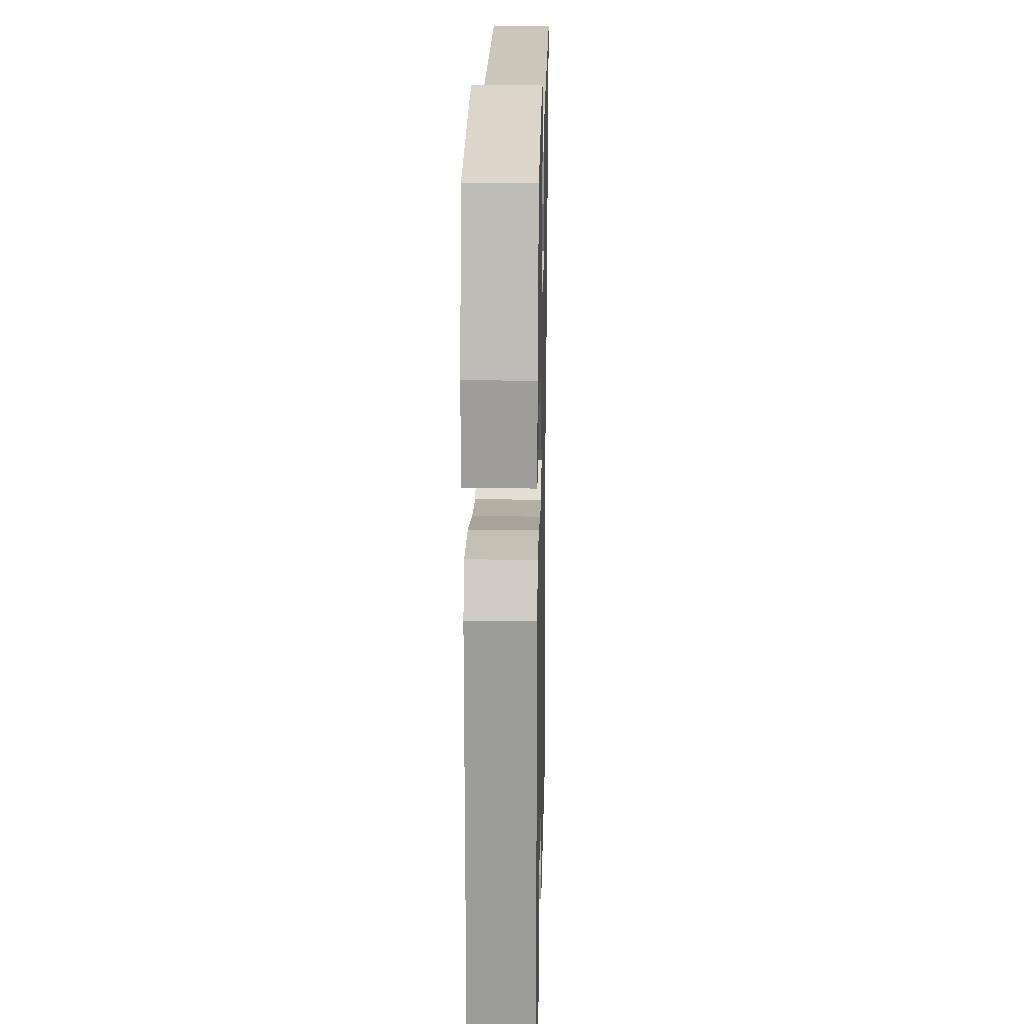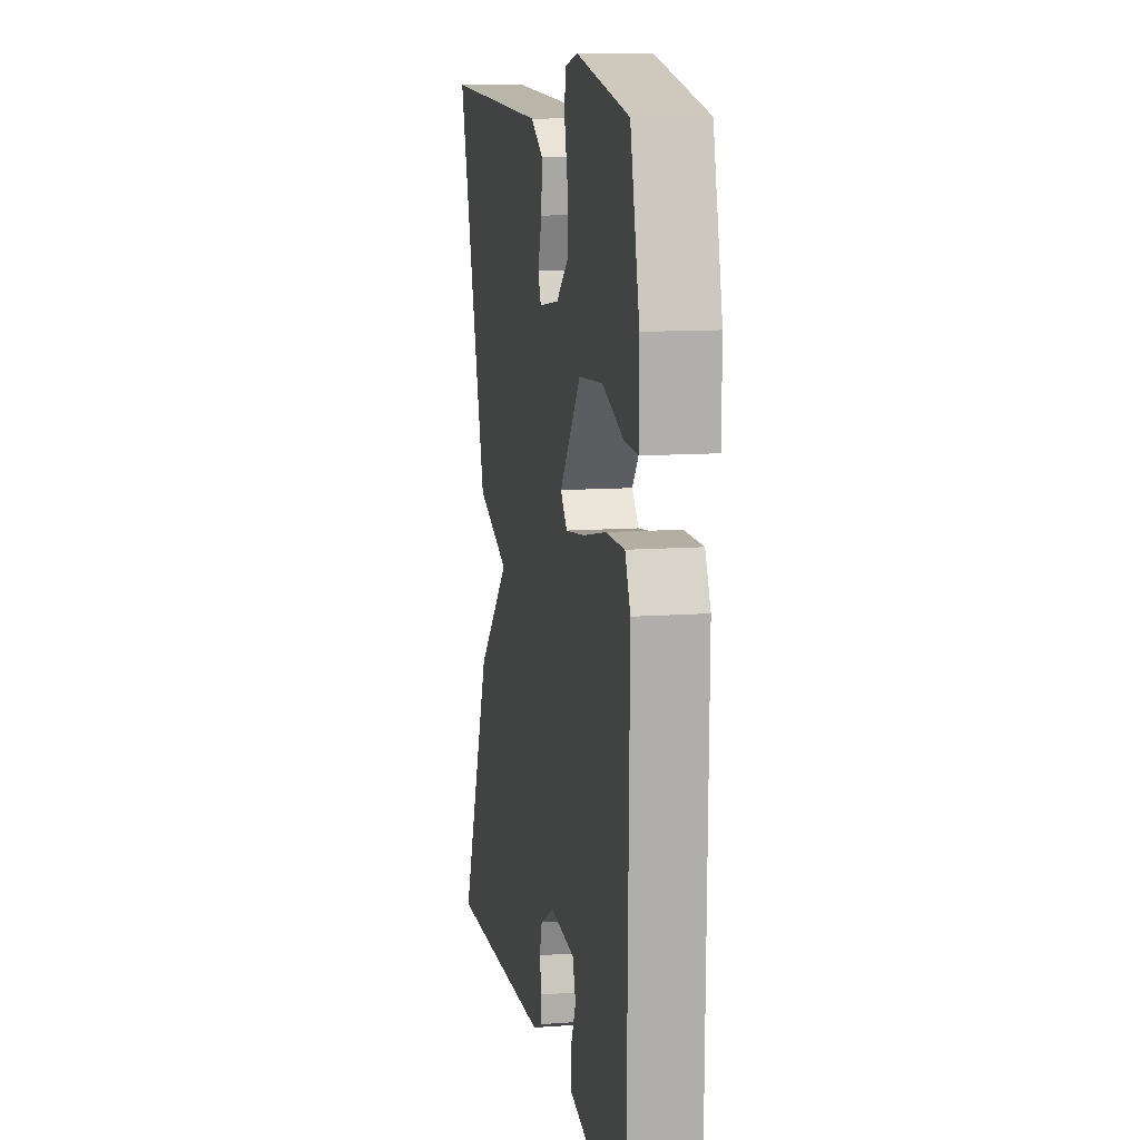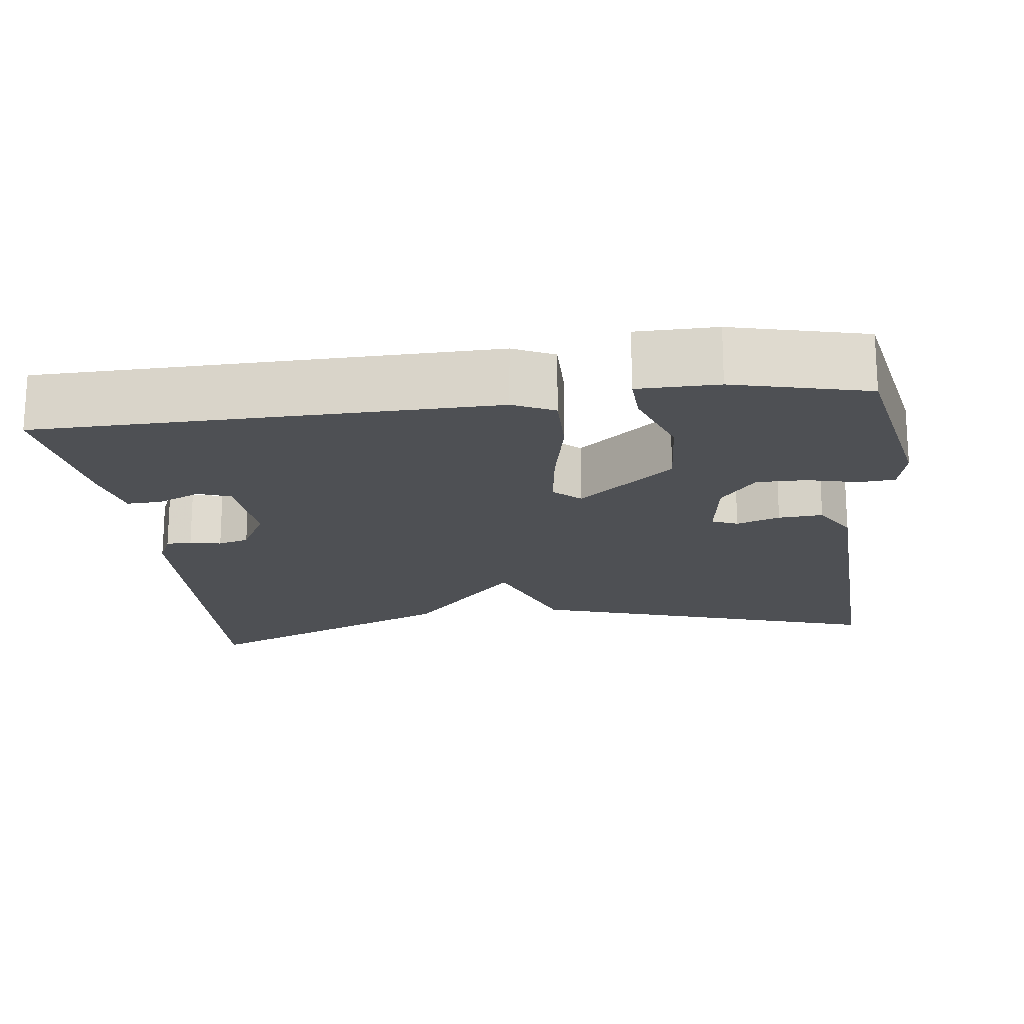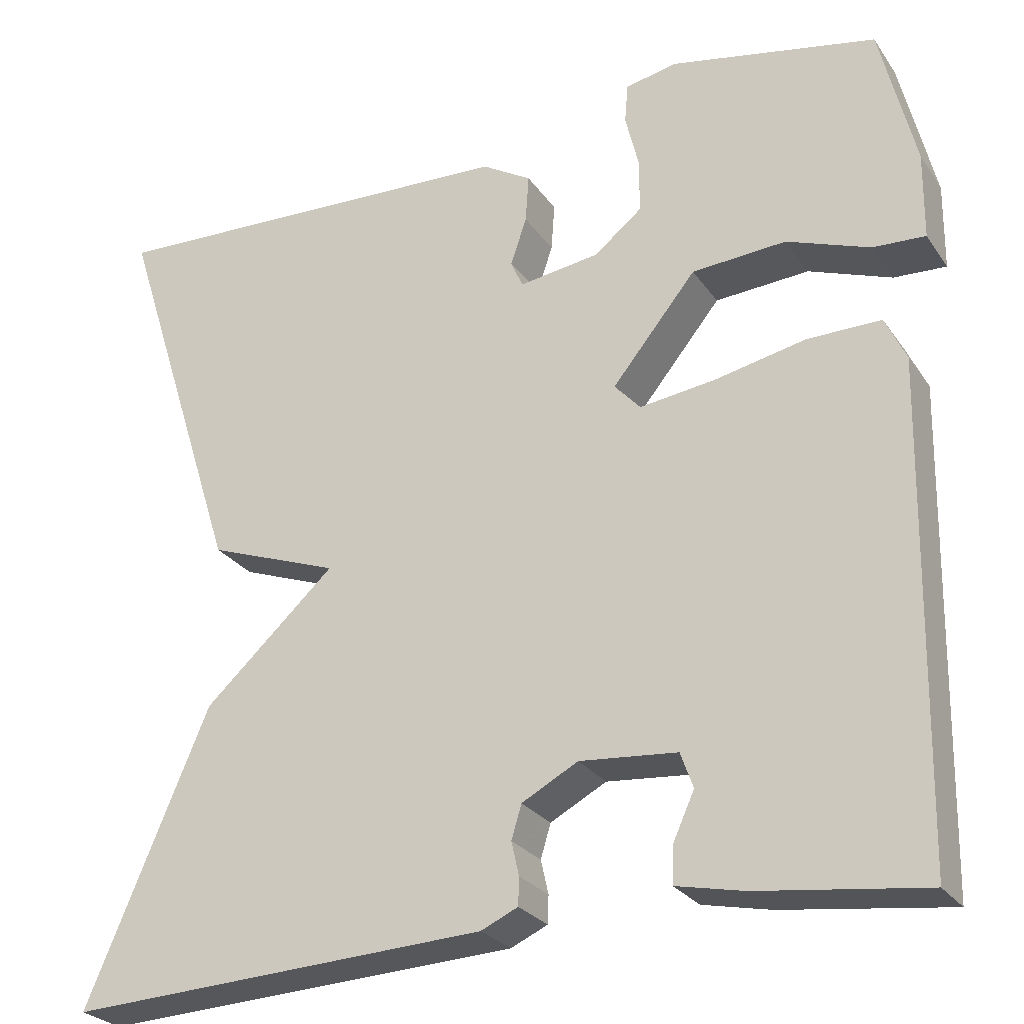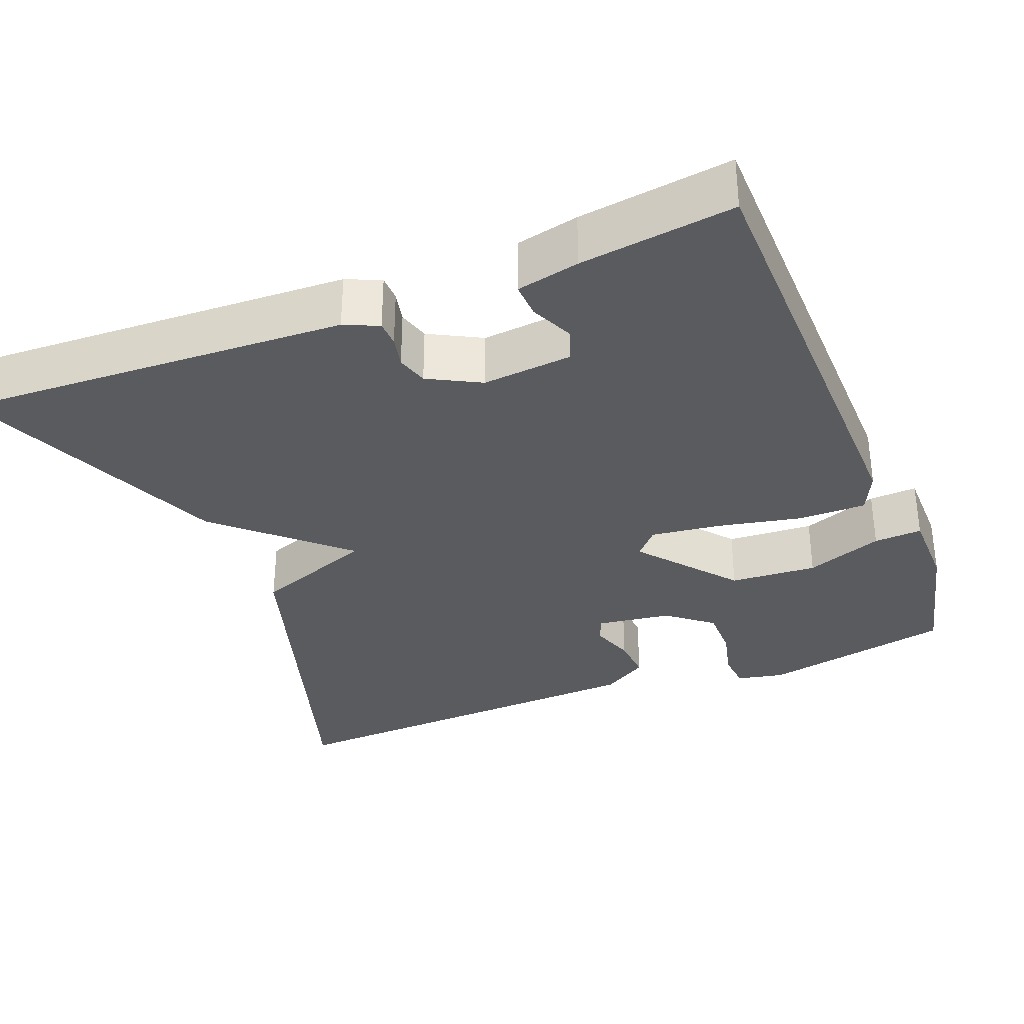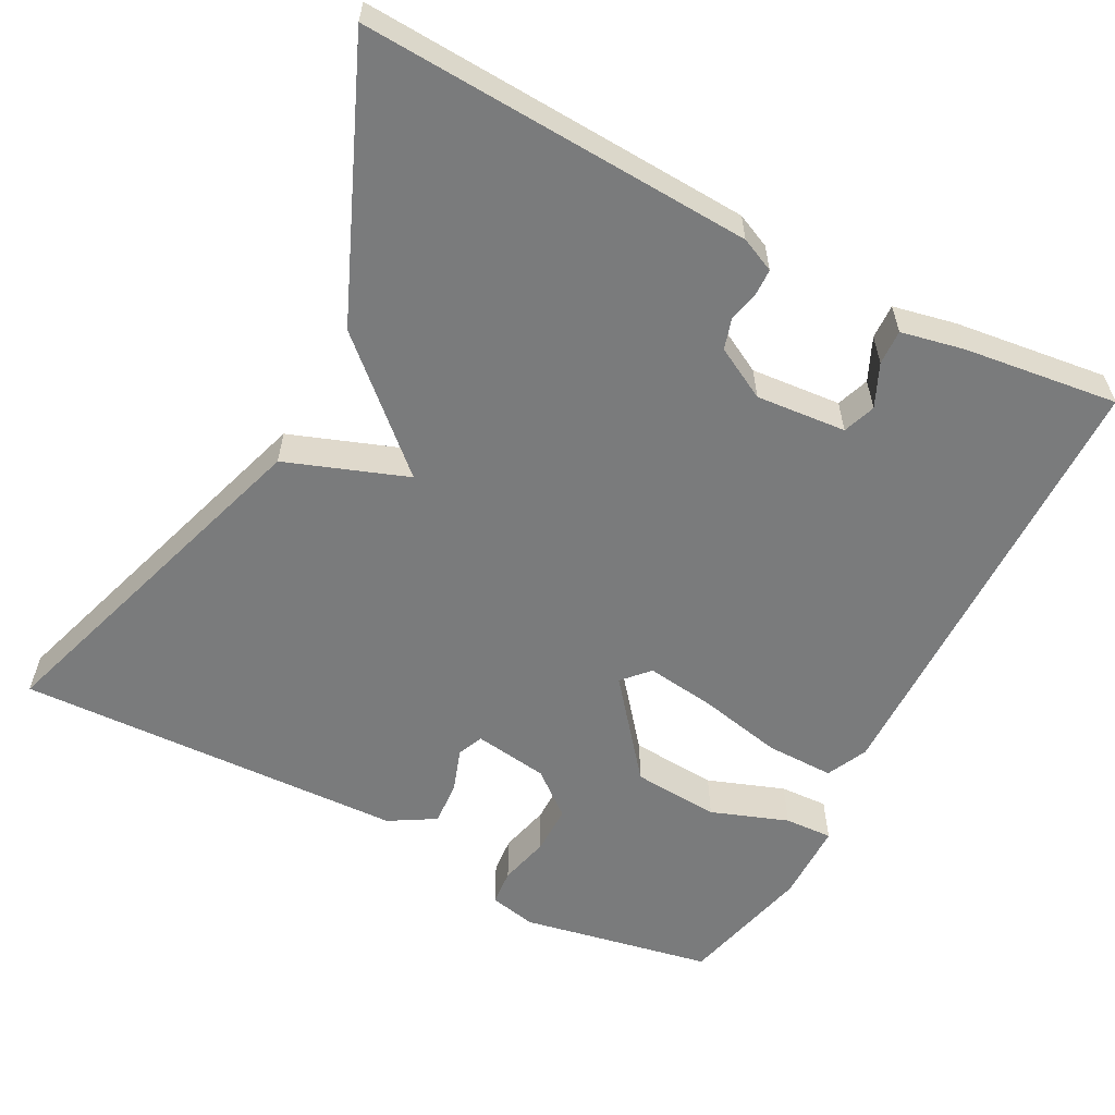
<metadata>
{"format":"obj","ext":"obj","renderer":"f3d","projection":"perspective","resolution":1024,"background":"white","views":[{"elev":18.9,"azim":-88.7,"up":"+Z"},{"elev":11.4,"azim":-100.1,"up":"+Z"},{"elev":-18.5,"azim":-82.9,"up":"+Y"},{"elev":-26.3,"azim":-153.1,"up":"+Z"},{"elev":-33.4,"azim":-158.2,"up":"+Y"},{"elev":-58.3,"azim":152.2,"up":"+Y"}]}
</metadata>
<code>
v -0.5 0.07 0.5
v -0.254 0.07 0.548
v -0.193 0.07 0.535
v -0.189 0.07 0.488
v -0.205 0.07 0.423
v -0.205 0.07 0.359
v -0.148 0.07 0.313
v -0.052 0.07 0.299
v -0.038 0.07 0.332
v -0.057 0.07 0.388
v -0.061 0.07 0.445
v -0.002 0.07 0.48
v 0.5 0.07 0.5
v 0.354 0.07 0.042
v 0.198 0.07 -0.015
v 0.354 0.07 -0.158
v 0.5 0.07 -0.5
v -0.002 0.07 -0.475
v -0.046 0.07 -0.455
v -0.047 0.07 -0.422
v -0.038 0.07 -0.382
v -0.05 0.07 -0.342
v -0.117 0.07 -0.306
v -0.233 0.07 -0.316
v -0.248 0.07 -0.358
v -0.223 0.07 -0.413
v -0.221 0.07 -0.458
v -0.302 0.07 -0.475
v -0.5 0.07 -0.5
v -0.51 0.07 0.082
v -0.485 0.07 0.135
v -0.397 0.07 0.134
v -0.289 0.07 0.111
v -0.199 0.07 0.099
v -0.168 0.07 0.133
v -0.268 0.07 0.256
v -0.38 0.07 0.264
v -0.479 0.07 0.228
v -0.541 0.07 0.225
v -0.542 0.07 0.328
v -0.5 0 0.5
v -0.254 0 0.548
v -0.193 0 0.535
v -0.189 0 0.488
v -0.205 0 0.423
v -0.205 0 0.359
v -0.148 0 0.313
v -0.052 0 0.299
v -0.038 0 0.332
v -0.057 0 0.388
v -0.061 0 0.445
v -0.002 0 0.48
v 0.5 0 0.5
v 0.354 0 0.042
v 0.198 0 -0.015
v 0.354 0 -0.158
v 0.5 0 -0.5
v -0.002 0 -0.475
v -0.046 0 -0.455
v -0.047 0 -0.422
v -0.038 0 -0.382
v -0.05 0 -0.342
v -0.117 0 -0.306
v -0.233 0 -0.316
v -0.248 0 -0.358
v -0.223 0 -0.413
v -0.221 0 -0.458
v -0.302 0 -0.475
v -0.5 0 -0.5
v -0.51 0 0.082
v -0.485 0 0.135
v -0.397 0 0.134
v -0.289 0 0.111
v -0.199 0 0.099
v -0.168 0 0.133
v -0.268 0 0.256
v -0.38 0 0.264
v -0.479 0 0.228
v -0.541 0 0.225
v -0.542 0 0.328
f 3 4 5
f 2 3 5
f 1 2 5
f 40 1 5
f 39 40 5
f 38 39 5
f 37 38 5
f 36 37 5 6
f 35 36 6 7
f 31 32 33
f 30 31 33
f 29 30 33
f 28 29 33
f 28 33 34
f 25 26 27 28
f 28 34 35
f 25 28 35
f 24 25 35
f 19 20 21
f 18 19 21
f 17 18 21
f 16 17 21
f 15 16 21
f 15 21 22
f 13 14 15
f 12 13 15
f 11 12 15
f 10 11 15
f 9 10 15
f 15 22 23
f 9 15 23
f 8 9 23
f 35 7 8 23
f 23 24 35
f 45 44 43
f 45 43 42
f 45 42 41
f 45 41 80
f 45 80 79
f 45 79 78
f 45 78 77
f 46 45 77 76
f 47 46 76 75
f 73 72 71
f 73 71 70
f 73 70 69
f 73 69 68
f 74 73 68
f 68 67 66 65
f 75 74 68
f 75 68 65
f 75 65 64
f 61 60 59
f 61 59 58
f 61 58 57
f 61 57 56
f 61 56 55
f 62 61 55
f 55 54 53
f 55 53 52
f 55 52 51
f 55 51 50
f 55 50 49
f 63 62 55
f 63 55 49
f 63 49 48
f 63 48 47 75
f 75 64 63
f 1 41 42 2
f 2 42 43 3
f 3 43 44 4
f 4 44 45 5
f 5 45 46 6
f 6 46 47 7
f 7 47 48 8
f 8 48 49 9
f 9 49 50 10
f 10 50 51 11
f 11 51 52 12
f 12 52 53 13
f 13 53 54 14
f 14 54 55 15
f 15 55 56 16
f 16 56 57 17
f 17 57 58 18
f 18 58 59 19
f 19 59 60 20
f 20 60 61 21
f 21 61 62 22
f 22 62 63 23
f 23 63 64 24
f 24 64 65 25
f 25 65 66 26
f 26 66 67 27
f 27 67 68 28
f 28 68 69 29
f 29 69 70 30
f 30 70 71 31
f 31 71 72 32
f 32 72 73 33
f 33 73 74 34
f 34 74 75 35
f 35 75 76 36
f 36 76 77 37
f 37 77 78 38
f 38 78 79 39
f 39 79 80 40
f 40 80 41 1

</code>
